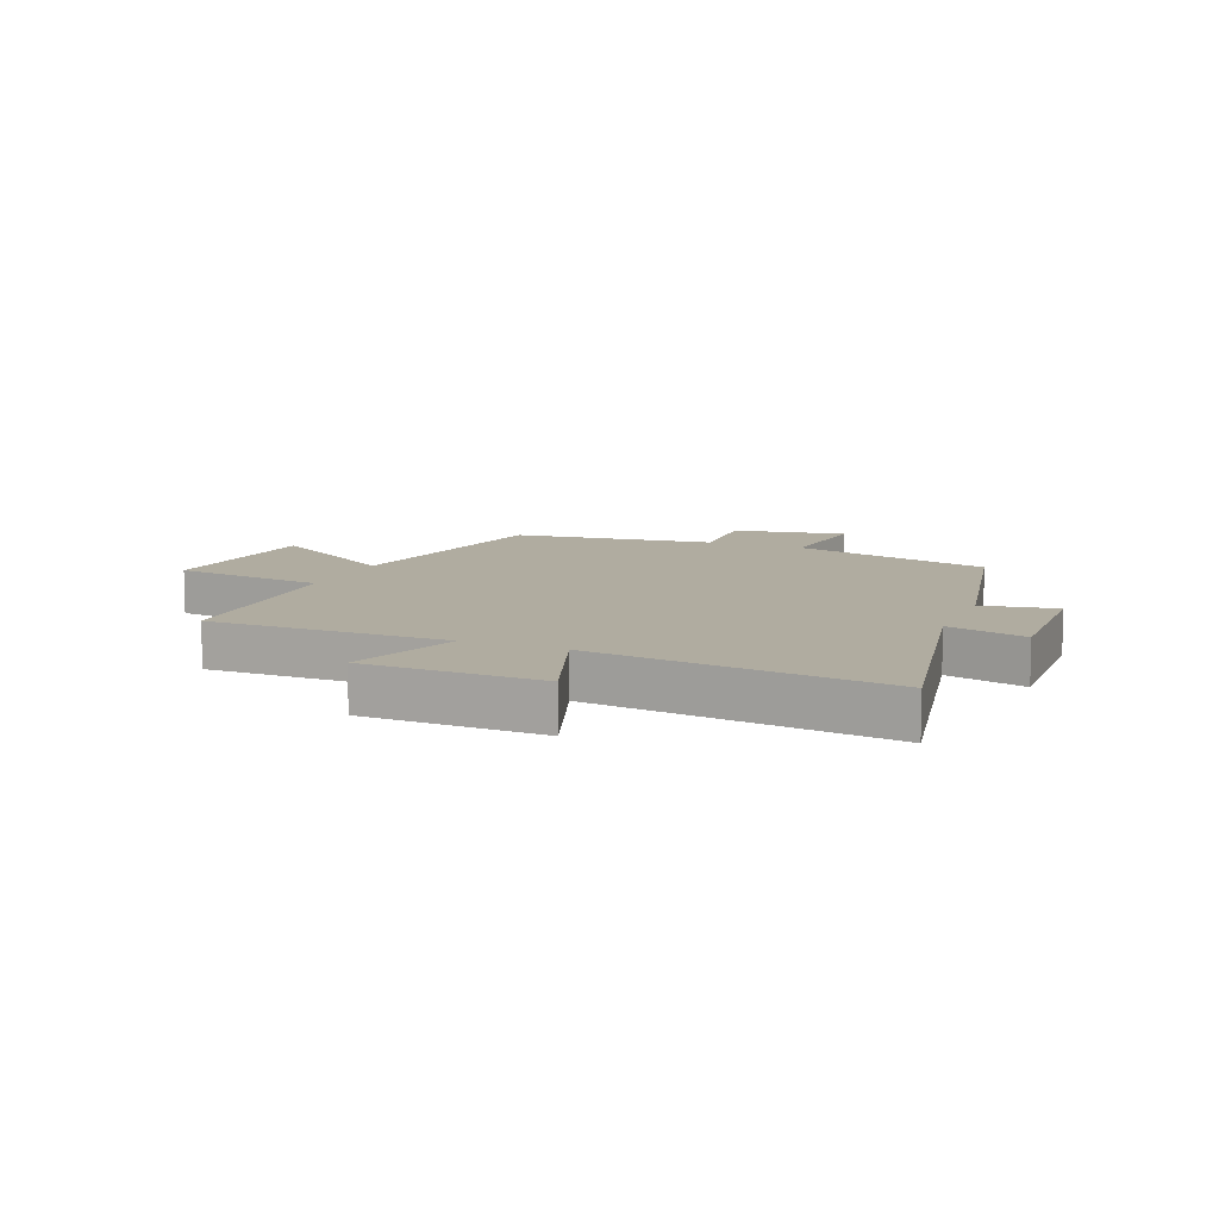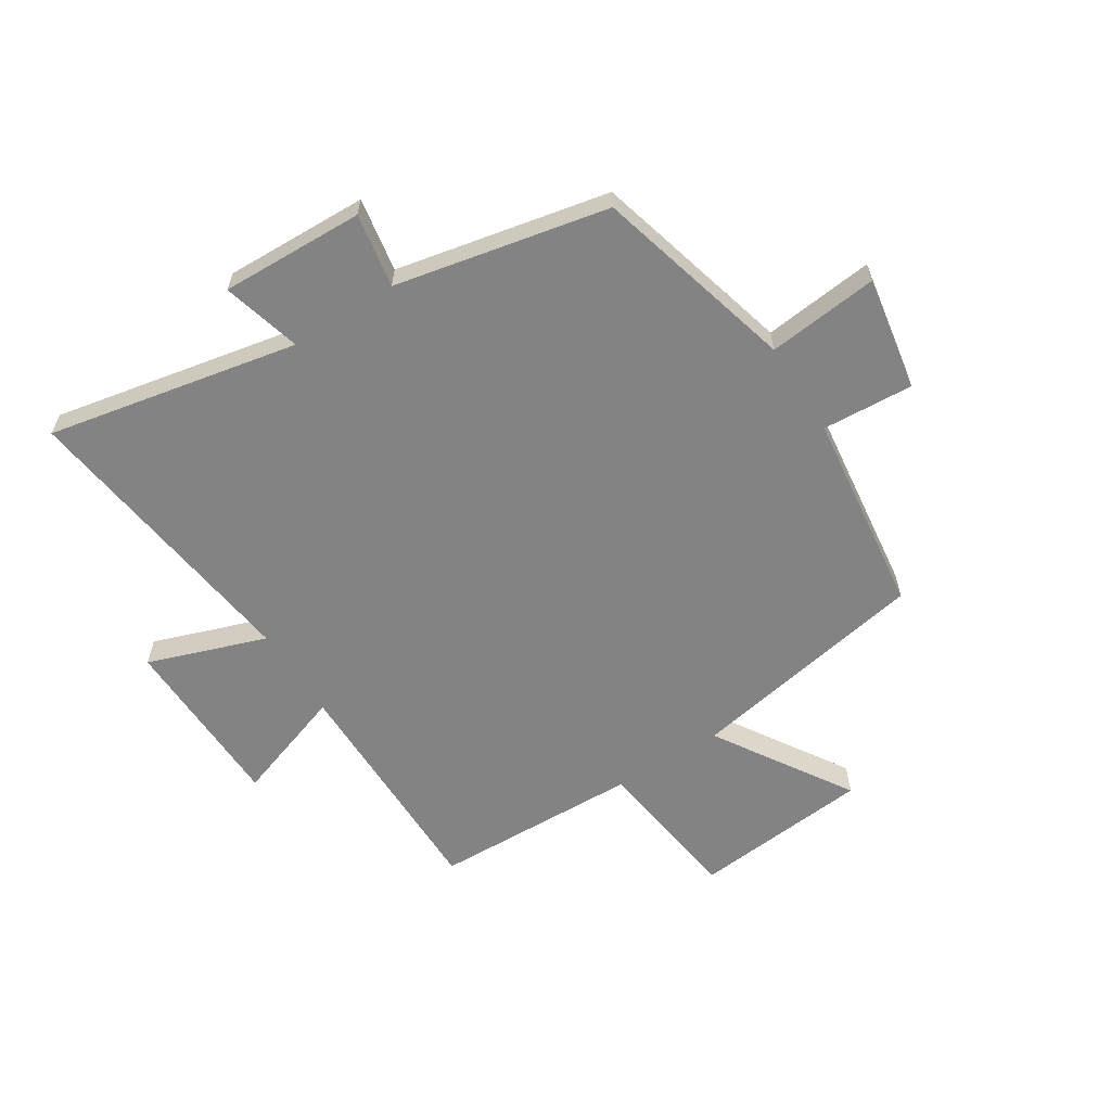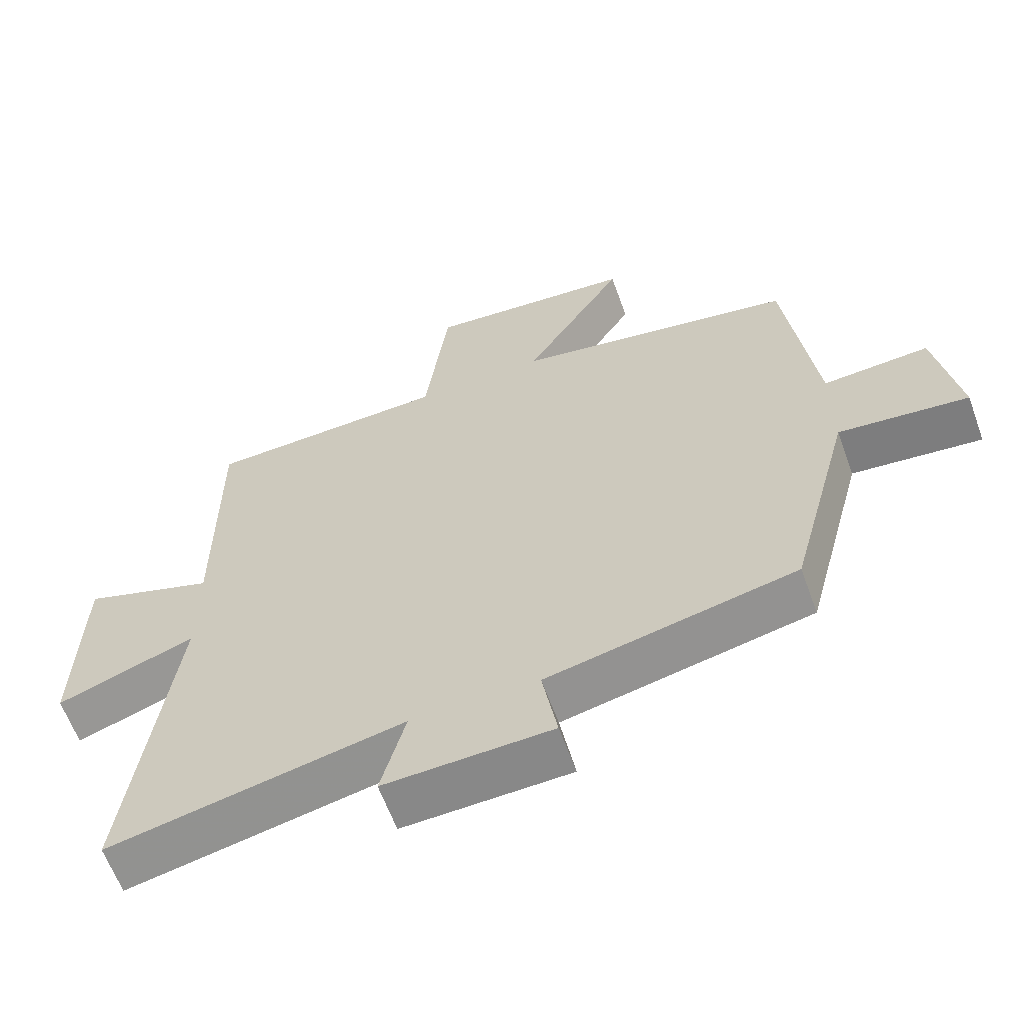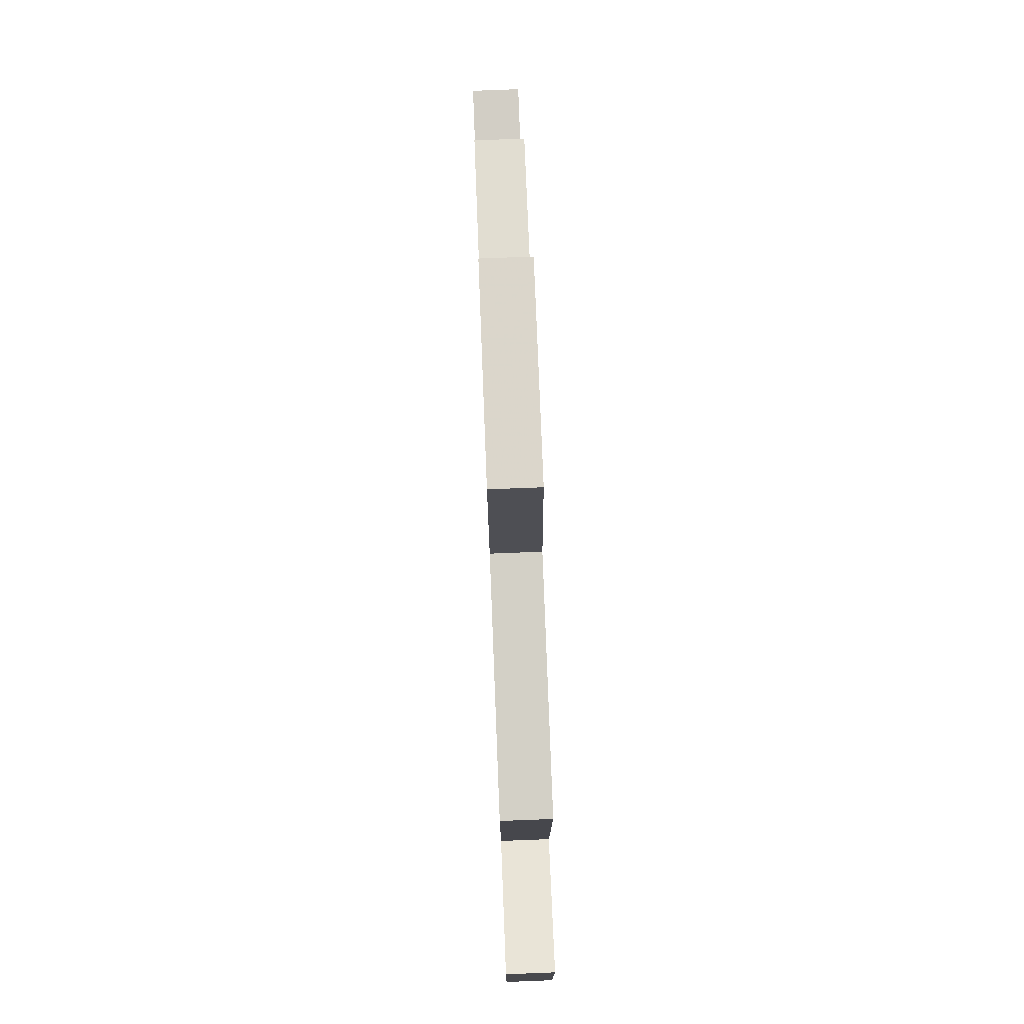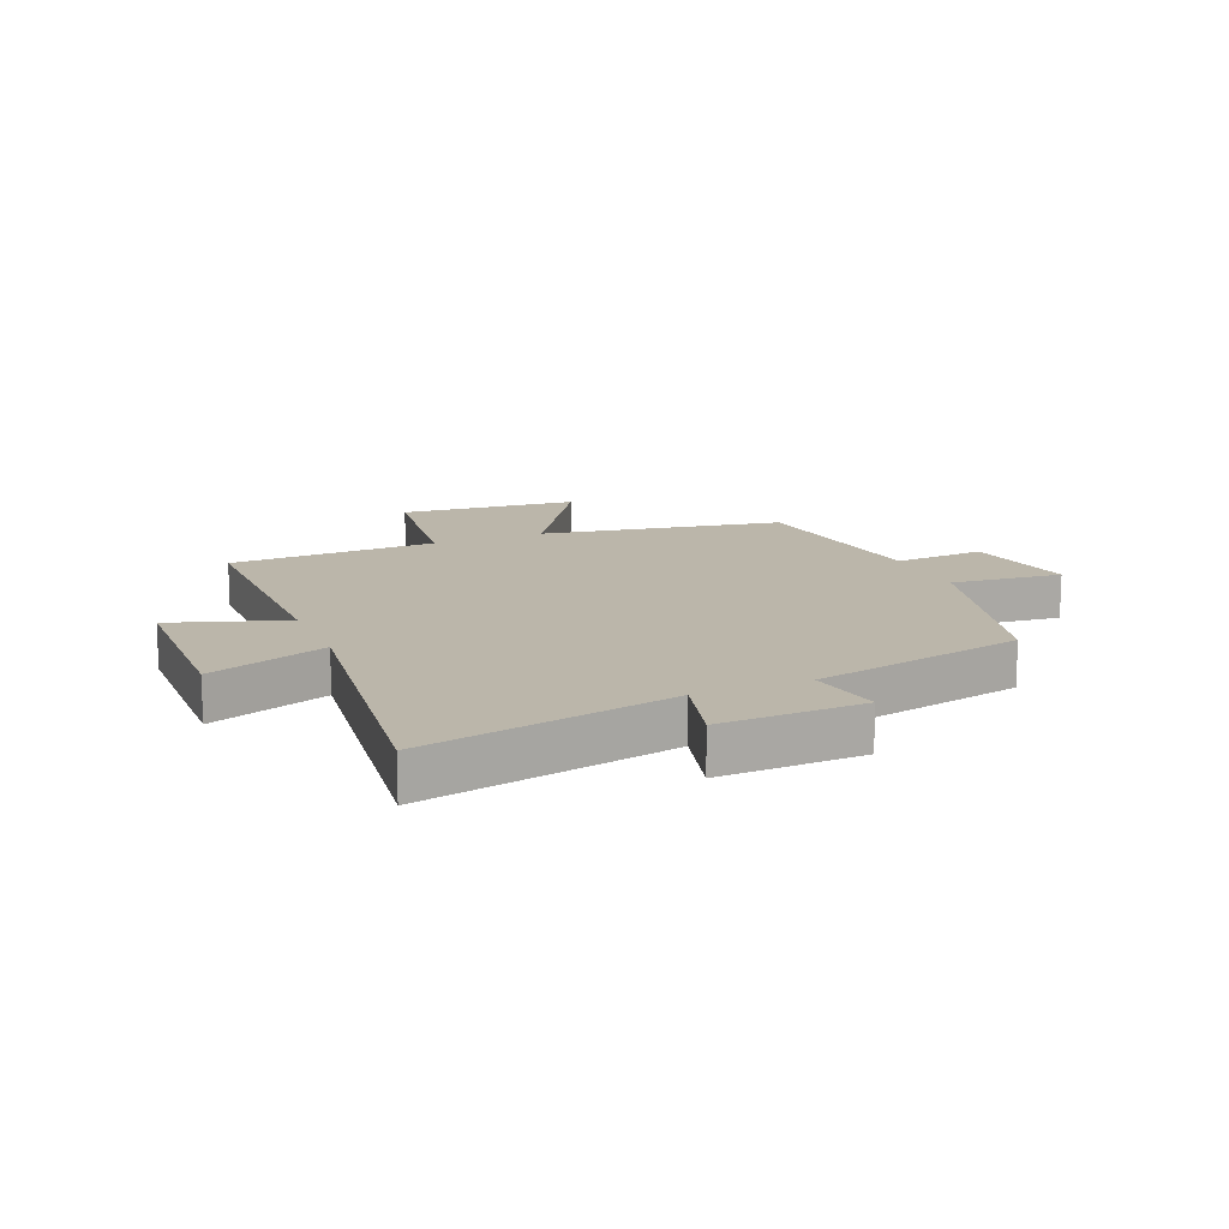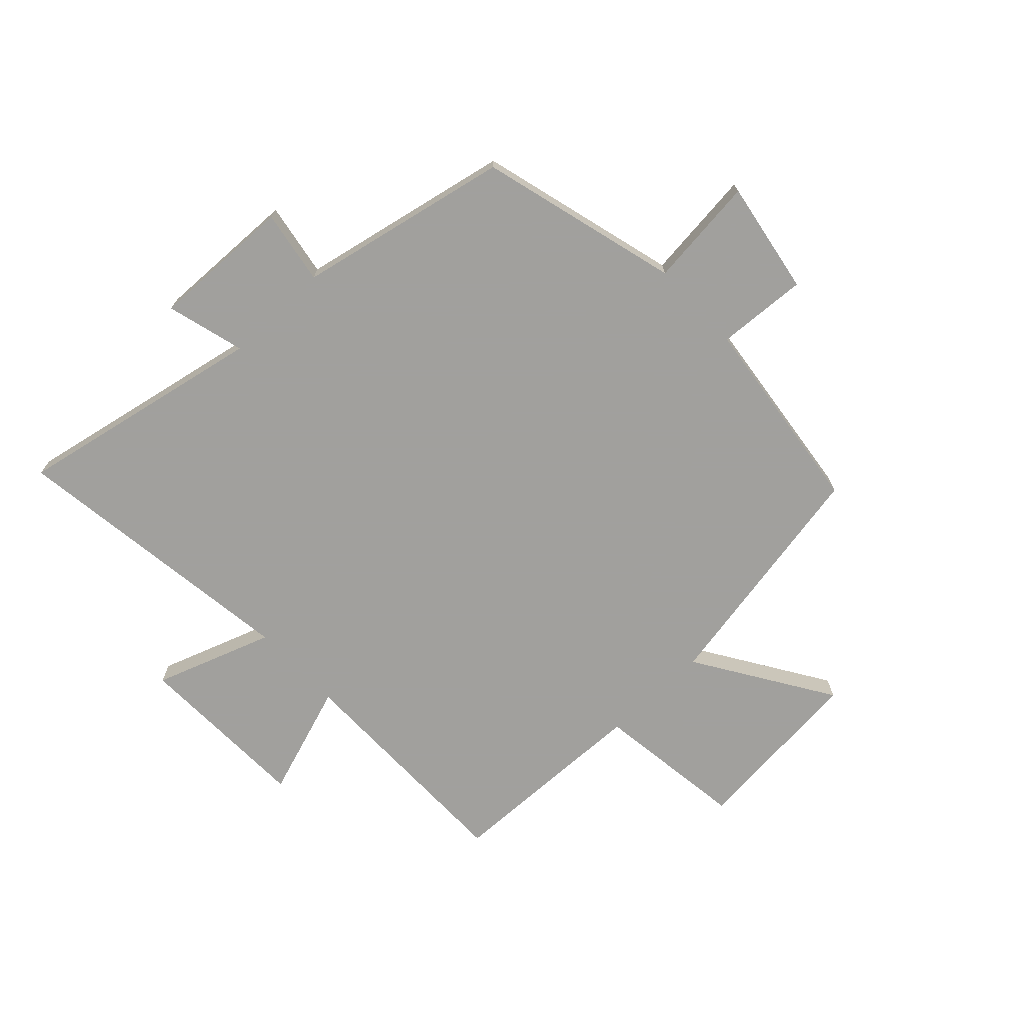
<metadata>
{"format":"obj","ext":"obj","renderer":"f3d","projection":"perspective","resolution":1024,"background":"white","views":[{"elev":9.9,"azim":112.4,"up":"+Y"},{"elev":-61.2,"azim":-147.5,"up":"+Y"},{"elev":-62.0,"azim":-160.1,"up":"+Z"},{"elev":78.9,"azim":87.8,"up":"+Z"},{"elev":14.1,"azim":157.1,"up":"+Y"},{"elev":-71.7,"azim":-136.6,"up":"+Y"}]}
</metadata>
<code>
v -0.409 0.07 -0.424
v -0.5 0.07 -0.082
v -0.689 0.07 -0.102
v -0.655 0.07 0.092
v -0.5 0.07 0.082
v -0.456 0.07 0.426
v -0.045 0.07 0.5
v -0.191 0.07 0.731
v 0.113 0.07 0.759
v 0.147 0.07 0.5
v 0.5 0.07 0.488
v 0.5 0.07 0.083
v 0.693 0.07 0.148
v 0.701 0.07 -0.154
v 0.5 0.07 -0.083
v 0.566 0.07 -0.586
v 0.139 0.07 -0.5
v 0.175 0.07 -0.634
v -0.069 0.07 -0.626
v -0.047 0.07 -0.5
v -0.409 0 -0.424
v -0.5 0 -0.082
v -0.689 0 -0.102
v -0.655 0 0.092
v -0.5 0 0.082
v -0.456 0 0.426
v -0.045 0 0.5
v -0.191 0 0.731
v 0.113 0 0.759
v 0.147 0 0.5
v 0.5 0 0.488
v 0.5 0 0.083
v 0.693 0 0.148
v 0.701 0 -0.154
v 0.5 0 -0.083
v 0.566 0 -0.586
v 0.139 0 -0.5
v 0.175 0 -0.634
v -0.069 0 -0.626
v -0.047 0 -0.5
f 17 18 19 20
f 17 20 1 2
f 15 16 17 2
f 12 13 14 15
f 10 11 12 15
f 10 15 2
f 7 8 9 10
f 5 6 7 10
f 5 10 2 3
f 3 4 5
f 40 39 38 37
f 22 21 40 37
f 22 37 36 35
f 35 34 33 32
f 35 32 31 30
f 22 35 30
f 30 29 28 27
f 30 27 26 25
f 23 22 30 25
f 25 24 23
f 1 21 22 2
f 2 22 23 3
f 3 23 24 4
f 4 24 25 5
f 5 25 26 6
f 6 26 27 7
f 7 27 28 8
f 8 28 29 9
f 9 29 30 10
f 10 30 31 11
f 11 31 32 12
f 12 32 33 13
f 13 33 34 14
f 14 34 35 15
f 15 35 36 16
f 16 36 37 17
f 17 37 38 18
f 18 38 39 19
f 19 39 40 20
f 20 40 21 1

</code>
